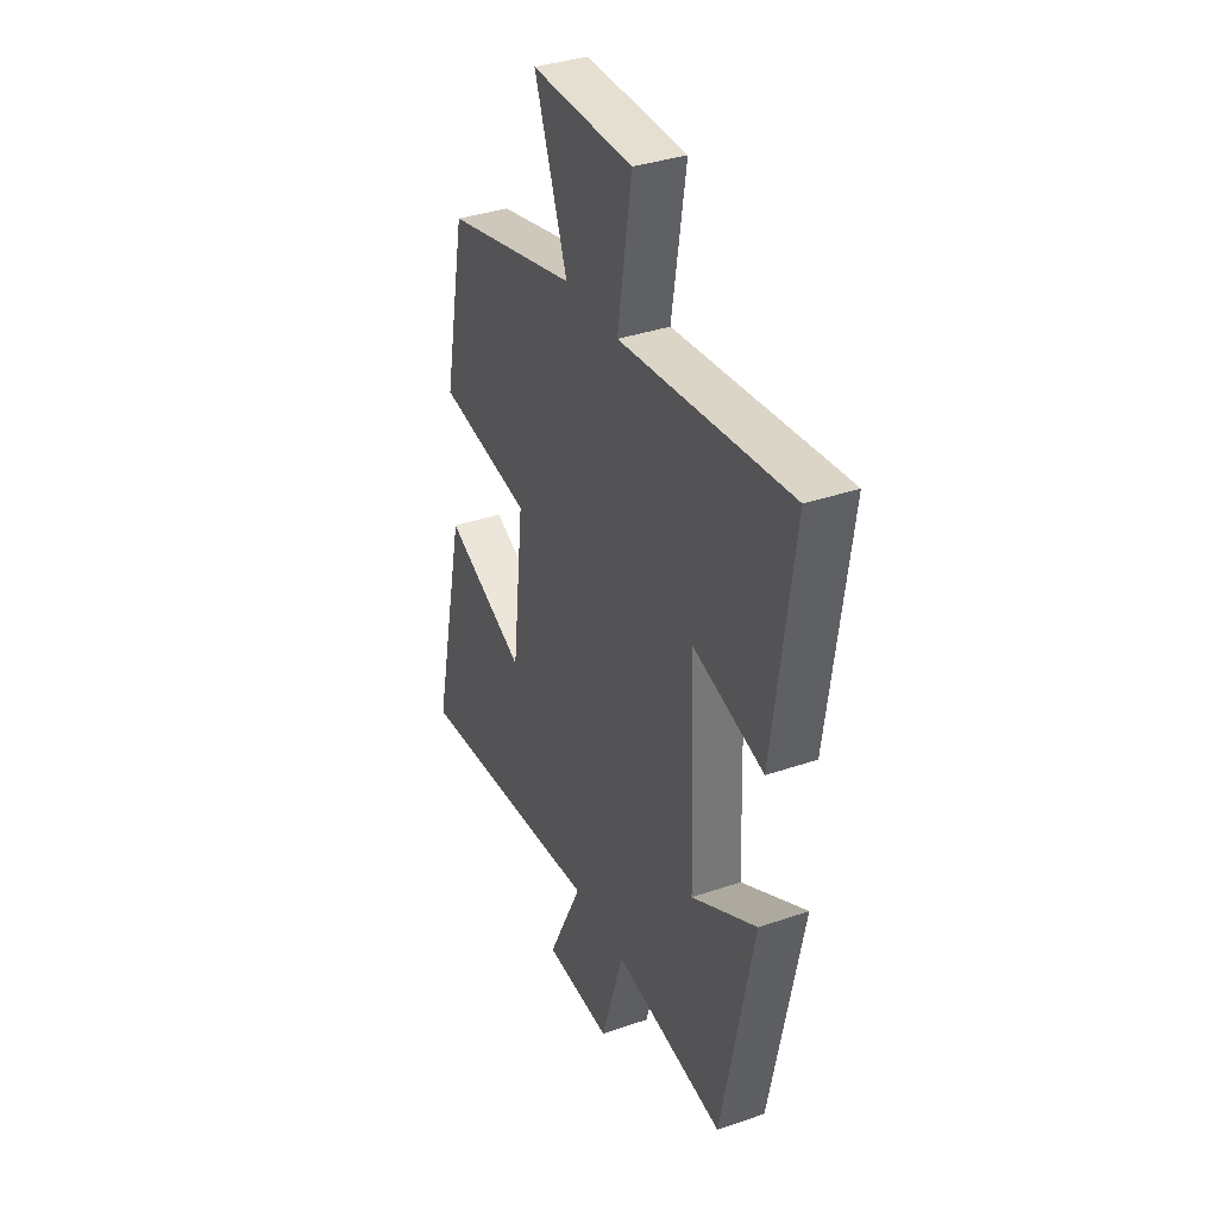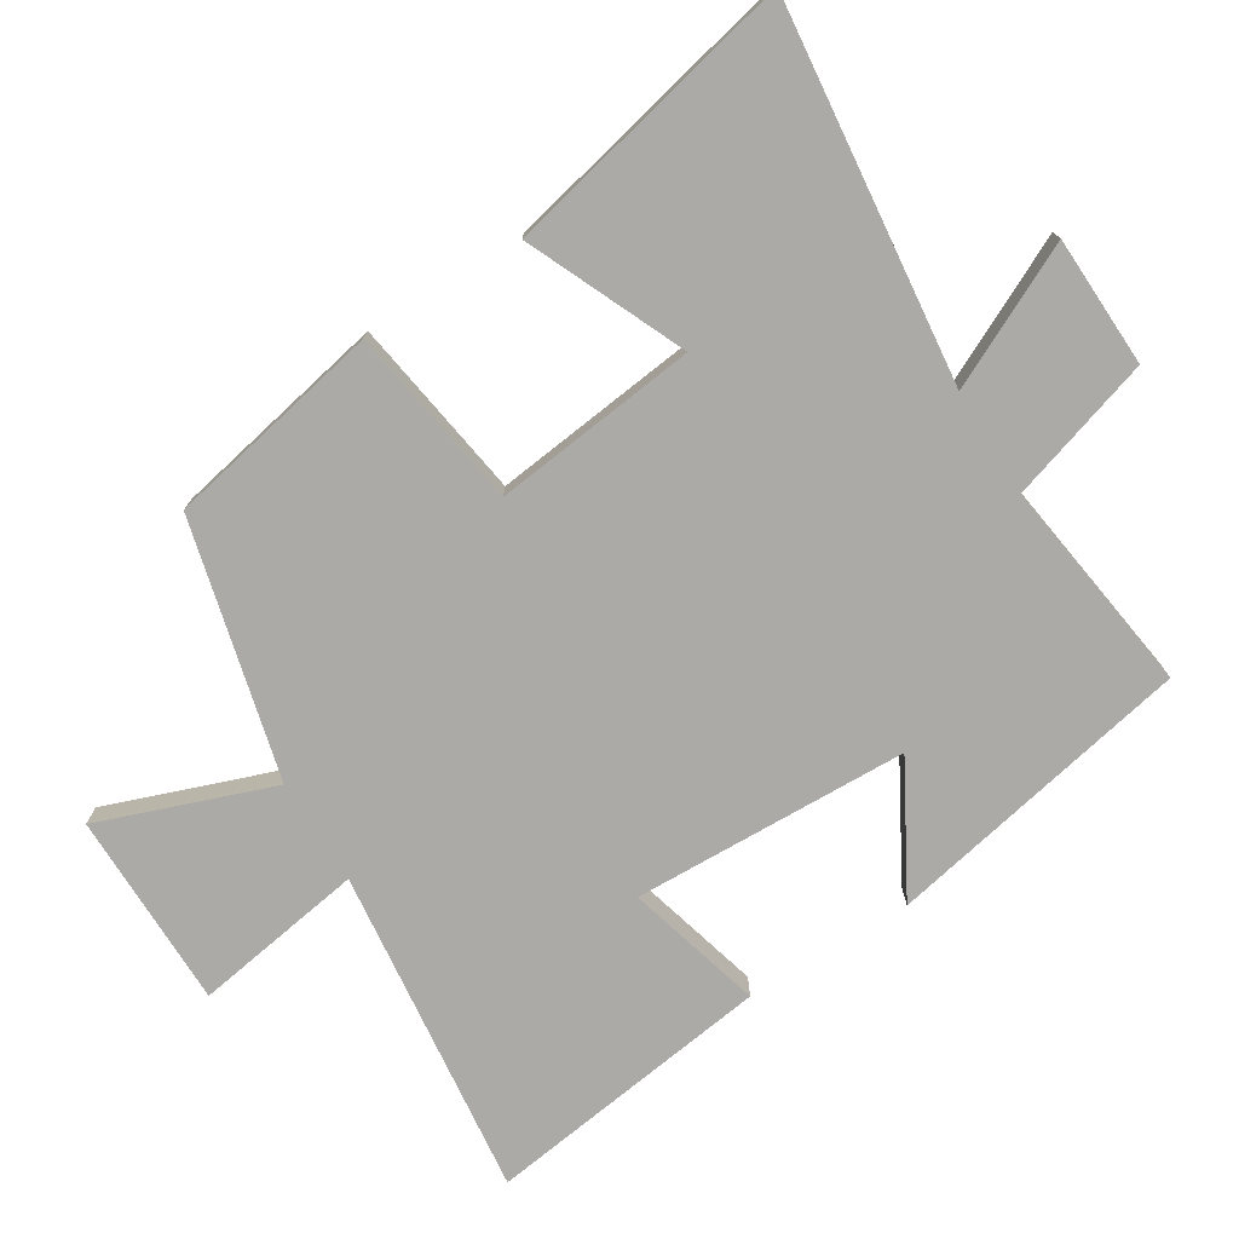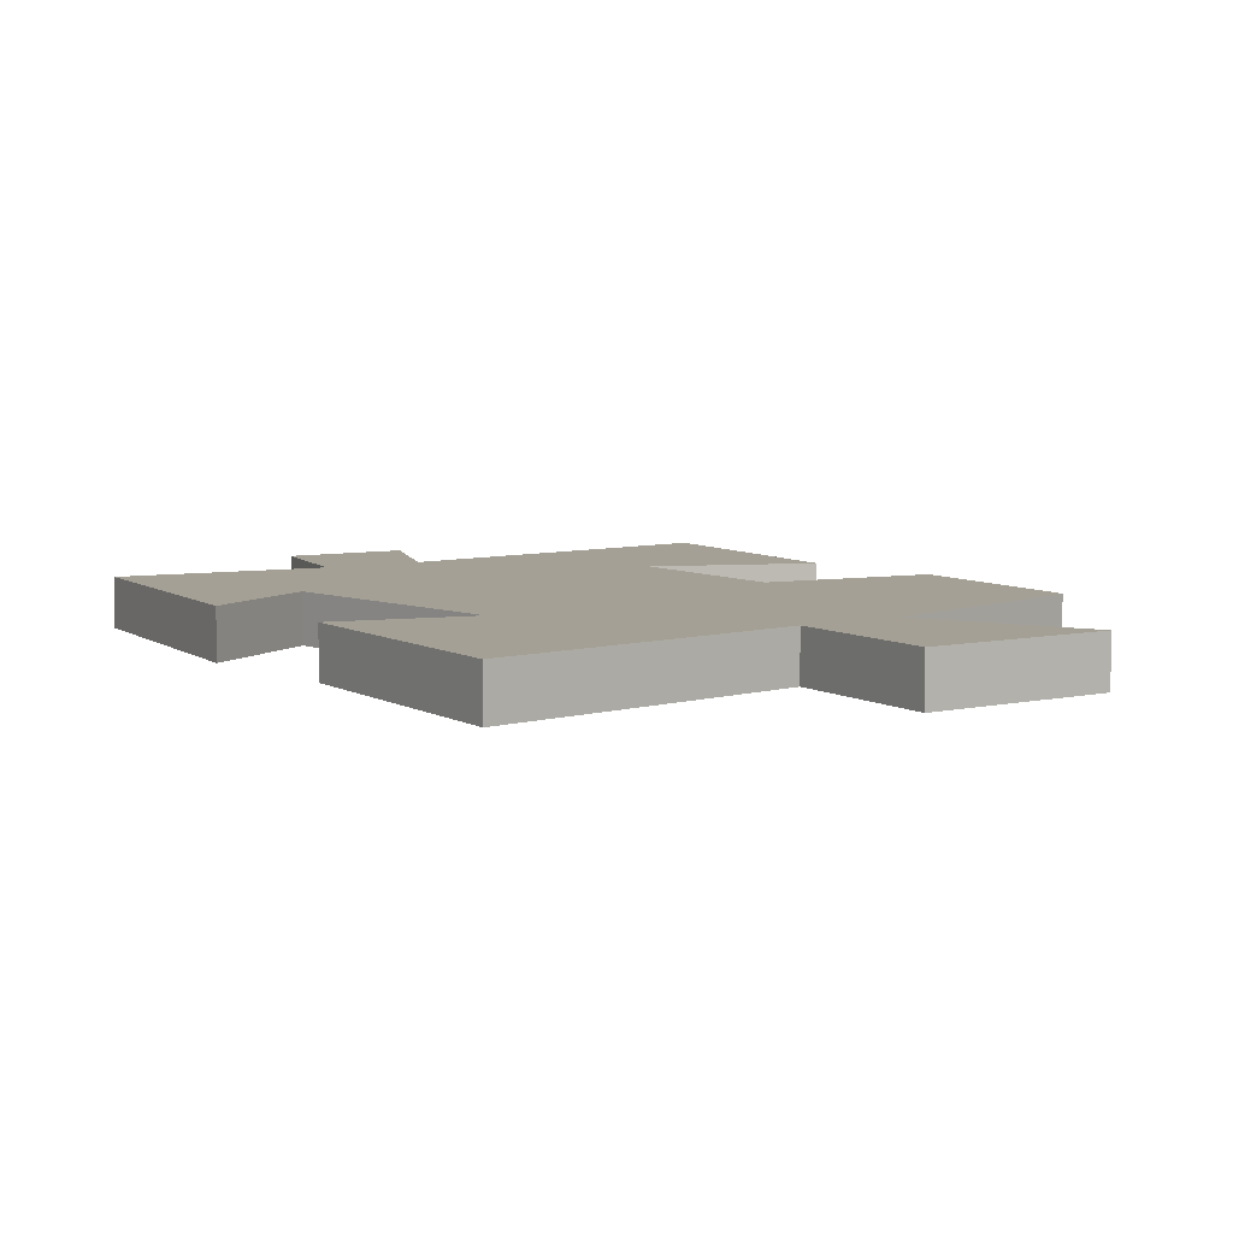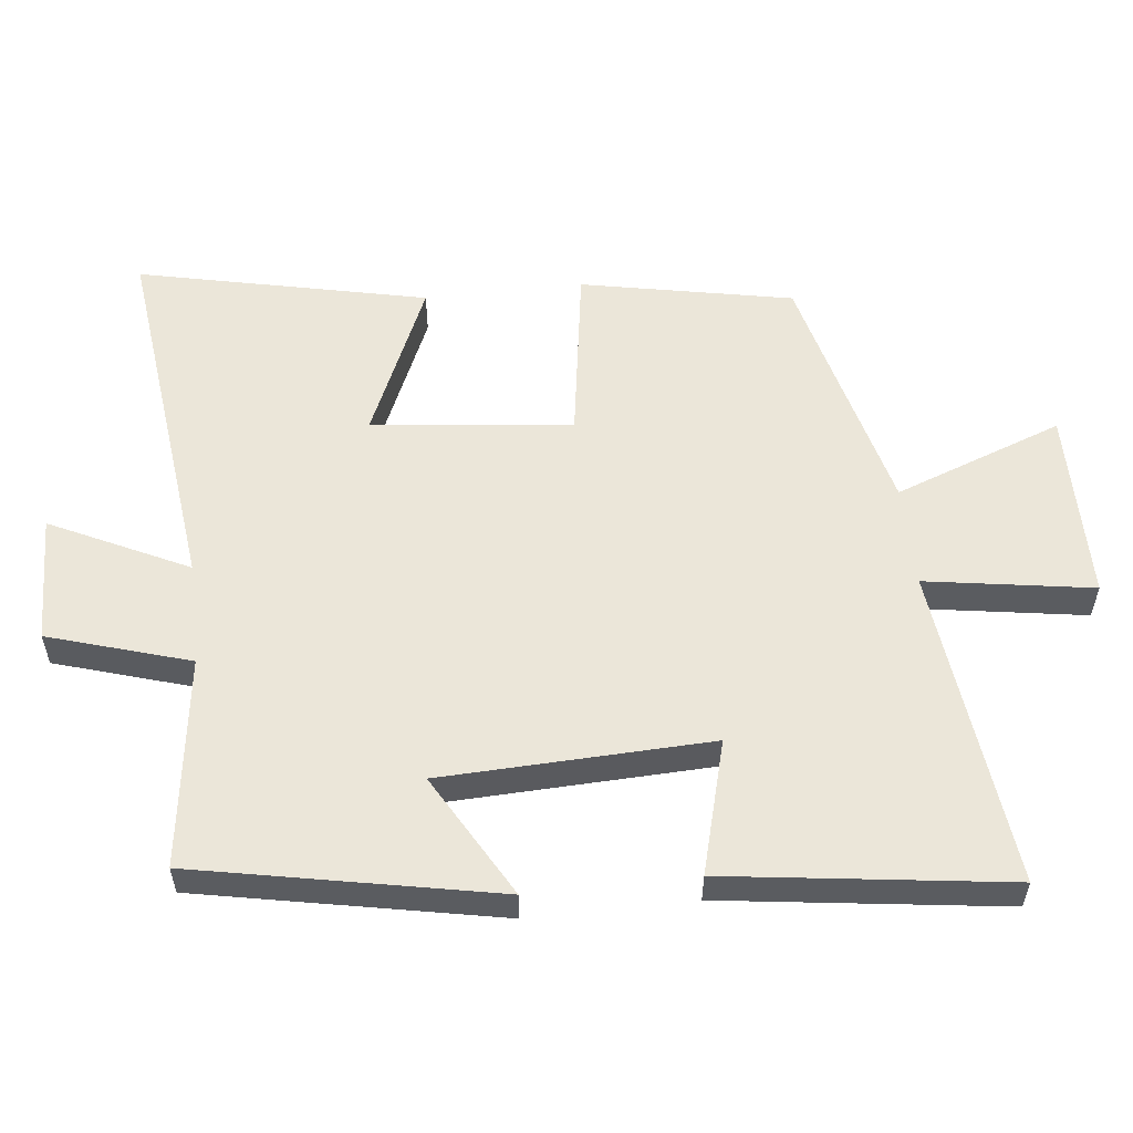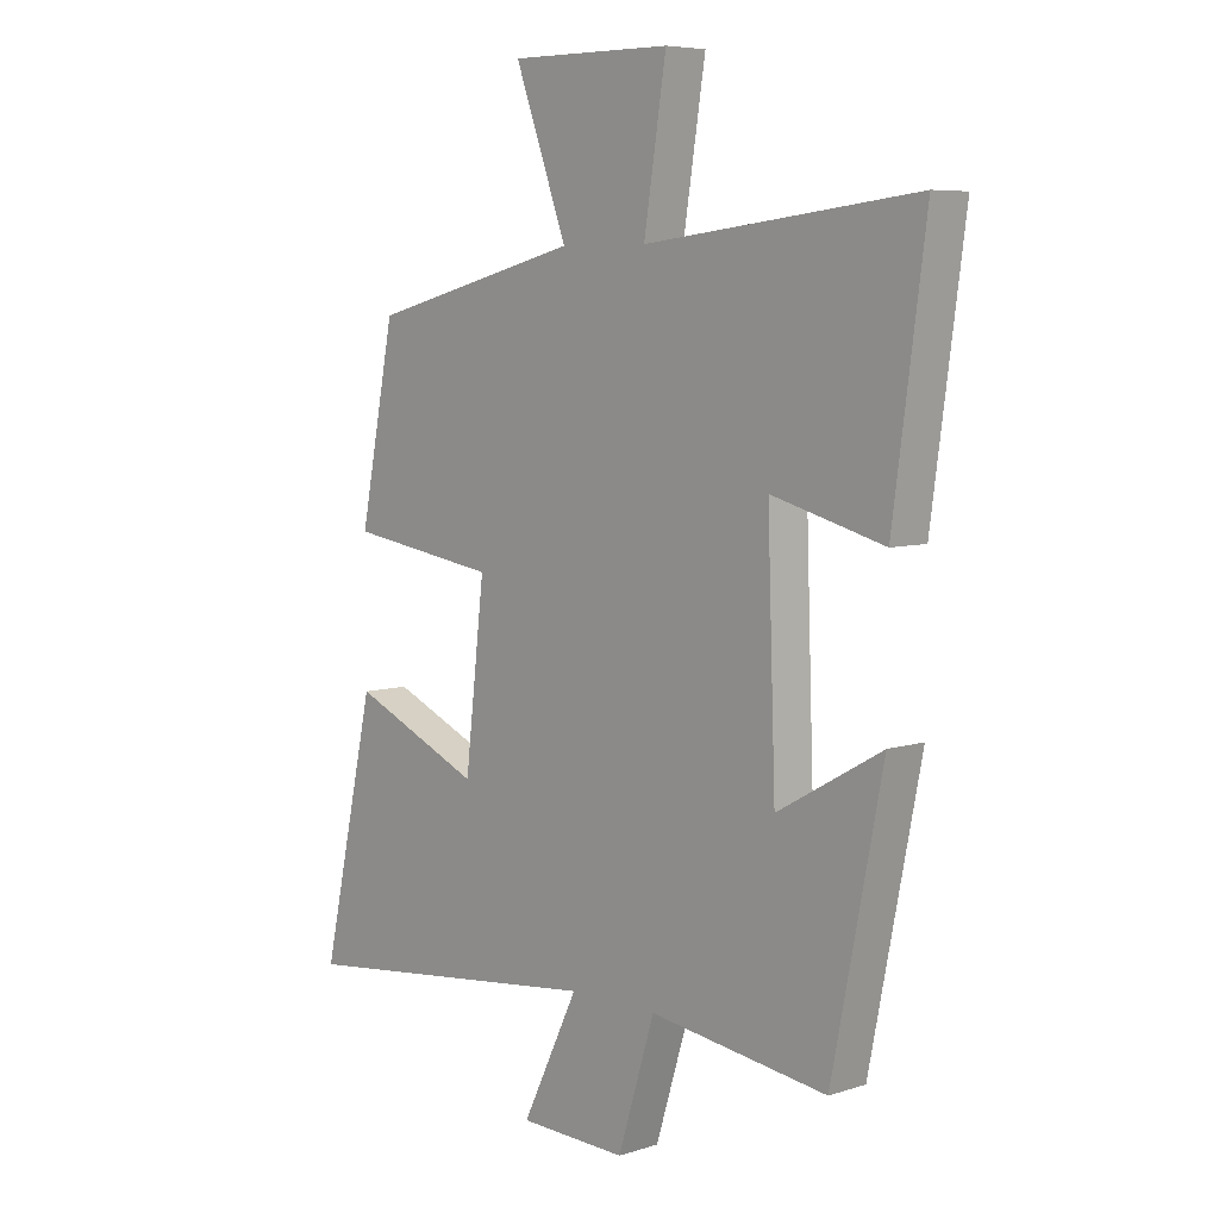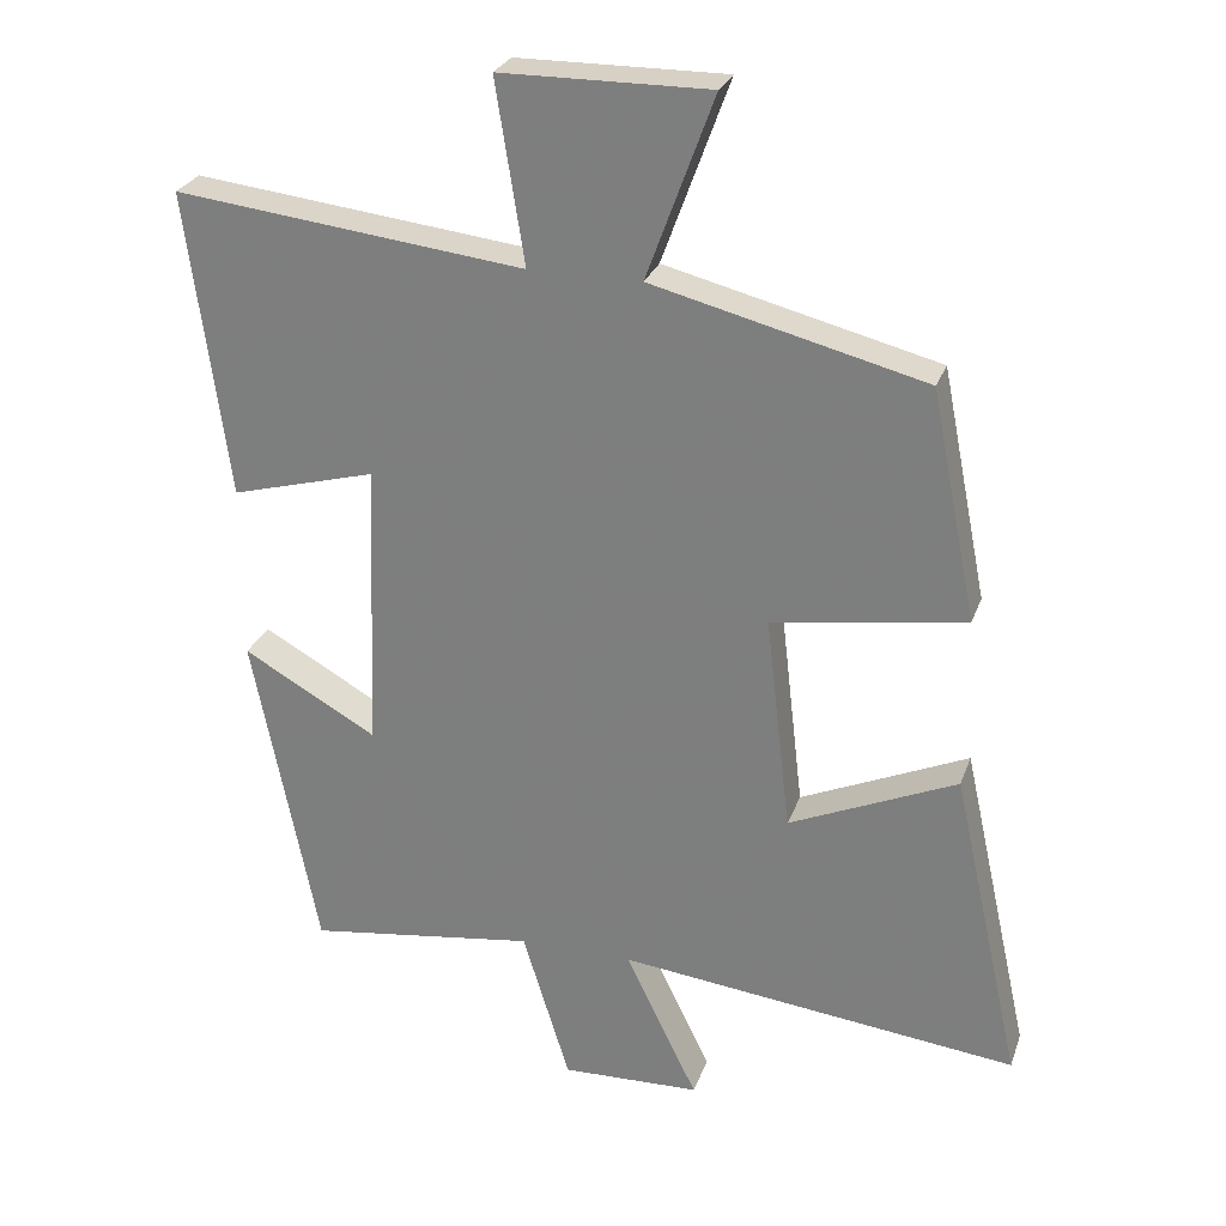
<metadata>
{"format":"obj","ext":"obj","renderer":"f3d","projection":"perspective","resolution":1024,"background":"white","views":[{"elev":36.4,"azim":-114.2,"up":"+Z"},{"elev":-75.8,"azim":121.9,"up":"+Y"},{"elev":5.8,"azim":-37.1,"up":"+Y"},{"elev":56.2,"azim":-96.4,"up":"+Y"},{"elev":6.6,"azim":-133.1,"up":"+Z"},{"elev":26.8,"azim":17.3,"up":"+Z"}]}
</metadata>
<code>
v 0.438 0.07 0.407
v 0.5 0.07 0.096
v 0.239 0.07 0.056
v 0.273 0.07 -0.238
v 0.5 0.07 -0.138
v 0.594 0.07 -0.562
v 0.052 0.07 -0.5
v 0.15 0.07 -0.702
v -0.038 0.07 -0.708
v -0.102 0.07 -0.5
v -0.412 0.07 -0.543
v -0.5 0.07 -0.1
v -0.318 0.07 -0.203
v -0.304 0.07 0.193
v -0.5 0.07 0.14
v -0.556 0.07 0.555
v -0.083 0.07 0.5
v -0.122 0.07 0.746
v 0.16 0.07 0.748
v 0.069 0.07 0.5
v 0.438 0 0.407
v 0.5 0 0.096
v 0.239 0 0.056
v 0.273 0 -0.238
v 0.5 0 -0.138
v 0.594 0 -0.562
v 0.052 0 -0.5
v 0.15 0 -0.702
v -0.038 0 -0.708
v -0.102 0 -0.5
v -0.412 0 -0.543
v -0.5 0 -0.1
v -0.318 0 -0.203
v -0.304 0 0.193
v -0.5 0 0.14
v -0.556 0 0.555
v -0.083 0 0.5
v -0.122 0 0.746
v 0.16 0 0.748
v 0.069 0 0.5
f 17 18 19 20
f 17 20 1 2
f 14 15 16 17
f 13 14 17
f 10 11 12 13
f 10 13 17
f 7 8 9 10
f 7 10 17
f 4 5 6 7
f 3 4 7 17
f 2 3 17
f 40 39 38 37
f 22 21 40 37
f 37 36 35 34
f 37 34 33
f 33 32 31 30
f 37 33 30
f 30 29 28 27
f 37 30 27
f 27 26 25 24
f 37 27 24 23
f 37 23 22
f 1 21 22 2
f 2 22 23 3
f 3 23 24 4
f 4 24 25 5
f 5 25 26 6
f 6 26 27 7
f 7 27 28 8
f 8 28 29 9
f 9 29 30 10
f 10 30 31 11
f 11 31 32 12
f 12 32 33 13
f 13 33 34 14
f 14 34 35 15
f 15 35 36 16
f 16 36 37 17
f 17 37 38 18
f 18 38 39 19
f 19 39 40 20
f 20 40 21 1

</code>
